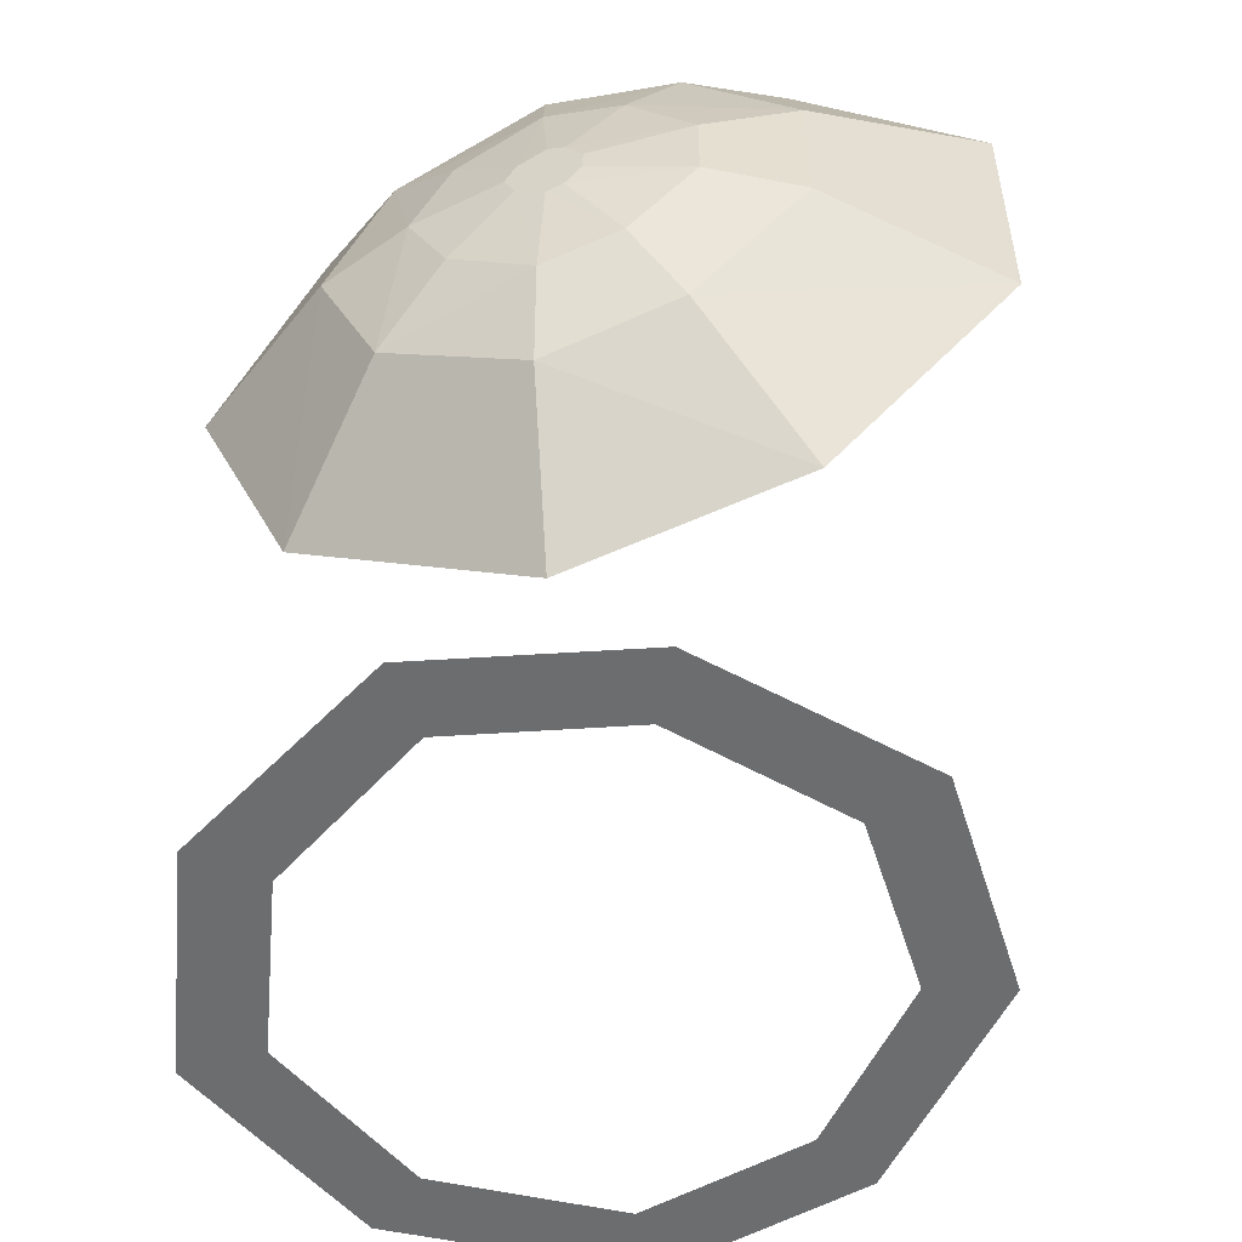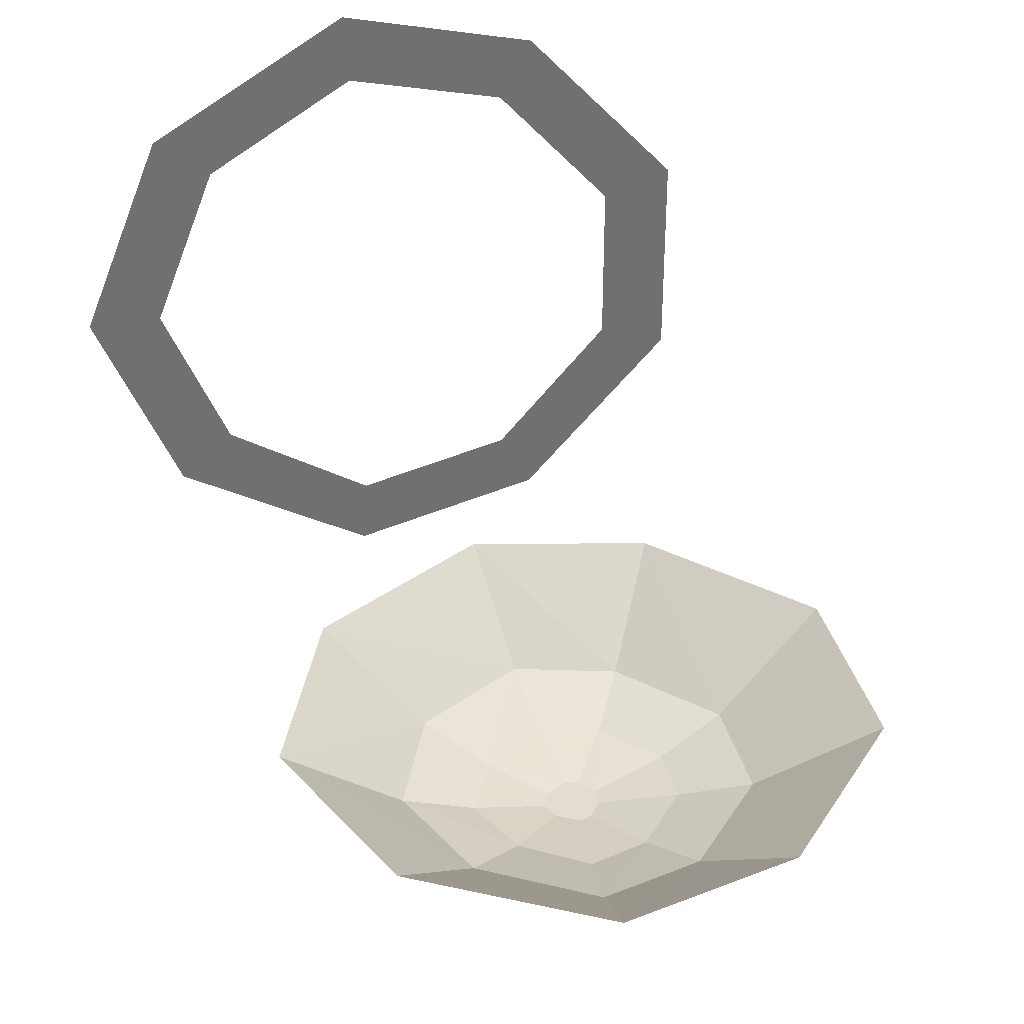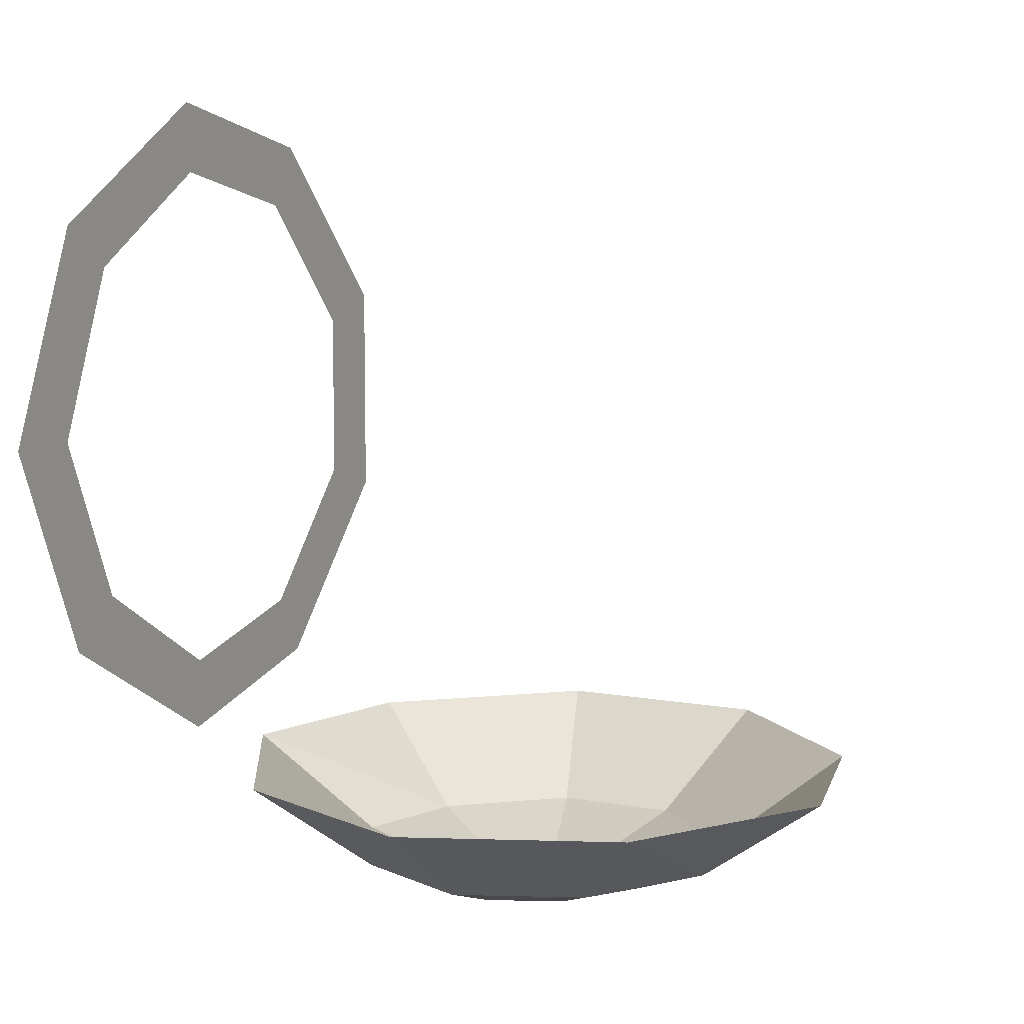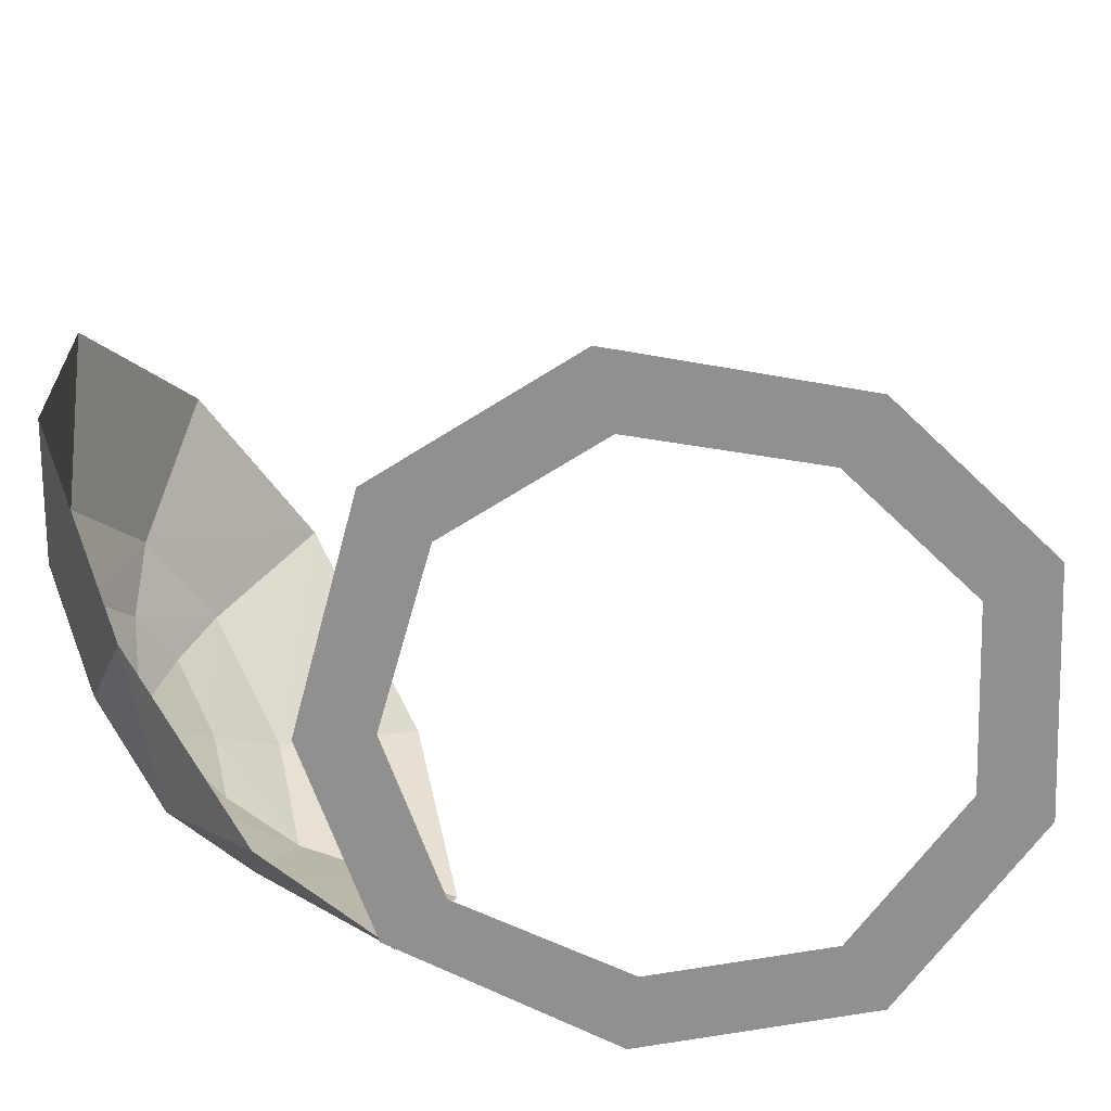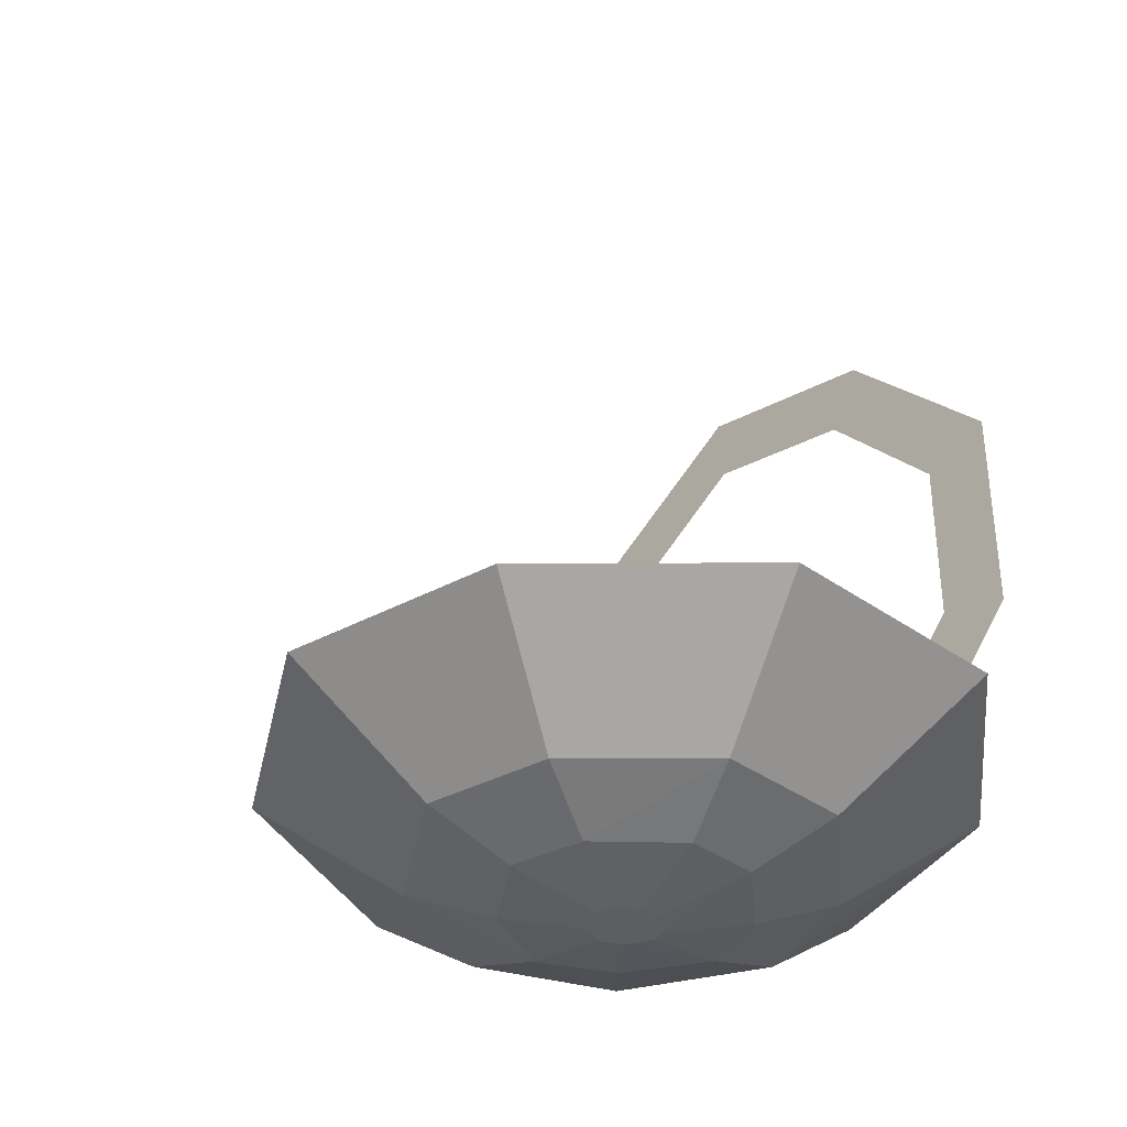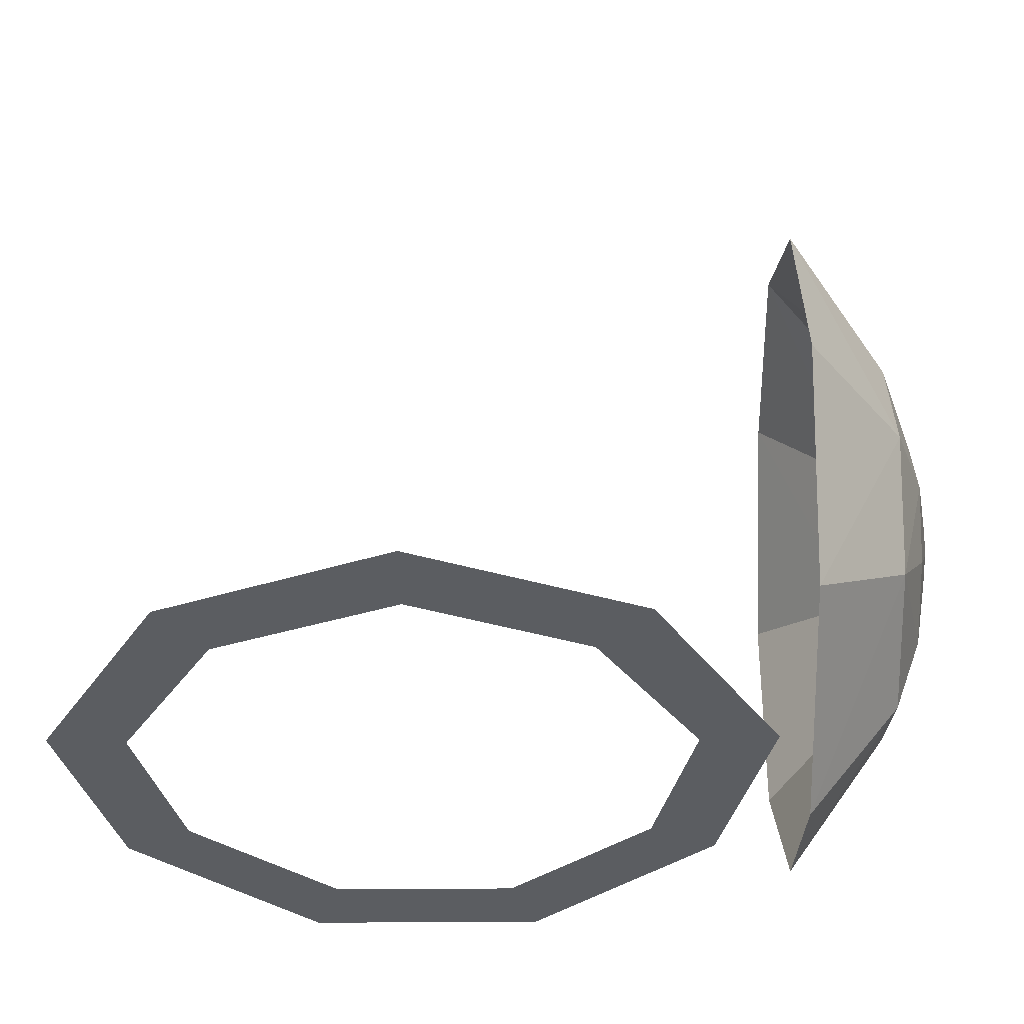
<metadata>
{"format":"obj","ext":"obj","renderer":"f3d","projection":"perspective","resolution":1024,"background":"white","views":[{"elev":-53.9,"azim":-162.7,"up":"+Y"},{"elev":35.3,"azim":166.2,"up":"+Z"},{"elev":8.7,"azim":116.9,"up":"+Z"},{"elev":-65.7,"azim":-57.4,"up":"+Y"},{"elev":-37.6,"azim":-132.2,"up":"+Z"},{"elev":-36.2,"azim":90.6,"up":"+Y"}]}
</metadata>
<code>
v 0.3984 -0.9609 -0.3672
v 0.5391 -0.9609 -0.02344
v 0.4141 -0.9609 -0.02344
v 0.3047 -0.9609 -0.2891
v 0.0625 -0.9609 -0.5625
v 0.05469 -0.9609 -0.4453
v 0.3984 -0.9609 0.3203
v 0.3047 -0.9609 0.25
v 0.0625 -0.9609 0.5156
v 0.05469 -0.9609 0.3984
v -0.2656 -0.9609 0.4375
v -0.2109 -0.9609 0.3359
v -0.5234 -0.9609 0.1562
v -0.4062 -0.9609 0.1172
v -0.5234 -0.9609 -0.2031
v -0.4062 -0.9609 -0.1641
v -0.2656 -0.9609 -0.4844
v -0.2109 -0.9609 -0.3828
v 0.1797 -0.08594 -0.625
v 0.3203 -0.4297 -0.625
v 0.1016 -0.4375 -0.7812
v 0.01562 -0.2344 -0.7812
v -0.1562 0.1094 -0.625
v -0.1875 -0.1094 -0.7812
v 0.1797 -0.7734 -0.625
v 0.01562 -0.6406 -0.7812
v -0.08594 -0.5469 -0.8281
v -0.03125 -0.4375 -0.8281
v -0.08594 -0.3203 -0.8281
v -0.1562 -0.9688 -0.625
v -0.1875 -0.7578 -0.7812
v -0.2031 -0.625 -0.8281
v -0.4844 -0.8906 -0.625
v -0.375 -0.7031 -0.7812
v -0.3125 -0.5938 -0.8281
v -0.7422 -0.6094 -0.625
v -0.5312 -0.5312 -0.7812
v -0.4062 -0.4922 -0.8281
v -0.7422 -0.25 -0.625
v -0.5312 -0.3281 -0.7812
v -0.4062 -0.3828 -0.8281
v -0.4844 0.03125 -0.625
v -0.375 -0.1562 -0.7812
v -0.3125 -0.2734 -0.8281
v -0.2031 -0.2422 -0.8281
v -0.2188 -0.3828 -0.8516
v -0.1797 -0.4062 -0.8516
v -0.2422 -0.3906 -0.8516
v -0.2656 -0.4219 -0.8516
v -0.2656 -0.4531 -0.8516
v -0.2422 -0.4844 -0.8516
v -0.2188 -0.4922 -0.8516
v -0.1797 -0.4688 -0.8516
v -0.1641 -0.4375 -0.8516
v 0.3047 -0.9609 0.25
v 0.3047 -0.9609 0.25
v 0.3047 -0.9609 0.25
v 0.3047 -0.9609 0.25
v 0.3047 -0.9609 0.25
v 0.3047 -0.9609 0.25
v 0.3047 -0.9609 0.25
v 0.3047 -0.9609 0.25
v 0.3047 -0.9609 0.25
v 0.3047 -0.9609 0.25
v 0.3047 -0.9609 0.25
v 0.3047 -0.9609 0.25
v 0.3047 -0.9609 0.25
v 0.3047 -0.9609 0.25
v 0.3047 -0.9609 0.25
v 0.3047 -0.9609 0.25
v 0.3047 -0.9609 0.25
v 0.3047 -0.9609 0.25
v 0.3047 -0.9609 0.25
v 0.3047 -0.9609 0.25
v 0.3047 -0.9609 0.25
v 0.3047 -0.9609 0.25
v 0.3047 -0.9609 0.25
v 0.3047 -0.9609 0.25
v 0.3047 -0.9609 0.25
v 0.3047 -0.9609 0.25
v 0.3047 -0.9609 0.25
v 0.3047 -0.9609 0.25
v 0.3047 -0.9609 0.25
v 0.3047 -0.9609 0.25
v 0.3047 -0.9609 0.25
v 0.3047 -0.9609 0.25
v 0.3047 -0.9609 0.25
v 0.3047 -0.9609 0.25
v 0.3047 -0.9609 0.25
v 0.3047 -0.9609 0.25
v 0.3047 -0.9609 0.25
v 0.3047 -0.9609 0.25
v 0.3047 -0.9609 0.25
v 0.3047 -0.9609 0.25
v 0.3047 -0.9609 0.25
v 0.3047 -0.9609 0.25
v 0.3047 -0.9609 0.25
v 0.3047 -0.9609 0.25
v 0.3047 -0.9609 0.25
v 0.3047 -0.9609 0.25
v 0.3047 -0.9609 0.25
v 0.3047 -0.9609 0.25
v 0.3047 -0.9609 0.25
v 0.3047 -0.9609 0.25
v 0.3047 -0.9609 0.25
v 0.3047 -0.9609 0.25
v 0.3047 -0.9609 0.25
v 0.3047 -0.9609 0.25
f 1 2 3
f 1 3 4
f 1 4 5
f 1 5 6
f 1 6 4
f 1 4 2
f 2 4 3
f 2 3 7
f 2 7 8
f 2 8 3
f 3 8 7
f 7 8 9
f 7 9 10
f 7 10 8
f 8 10 9
f 9 10 11
f 9 11 12
f 9 12 10
f 10 12 11
f 11 12 13
f 11 13 14
f 11 14 12
f 12 14 13
f 13 14 15
f 13 15 16
f 13 16 14
f 14 16 15
f 15 16 17
f 15 17 18
f 15 18 16
f 16 18 17
f 17 18 5
f 17 5 6
f 17 6 18
f 18 6 5
f 5 4 6
f 19 20 21
f 19 21 22
f 19 22 23
f 19 23 24
f 19 24 22
f 19 22 20
f 20 22 21
f 20 21 25
f 20 25 26
f 20 26 21
f 21 26 25
f 25 26 30
f 25 30 31
f 25 31 26
f 26 31 30
f 30 31 33
f 30 33 34
f 30 34 31
f 31 34 33
f 33 34 36
f 33 36 37
f 33 37 34
f 34 37 36
f 36 37 39
f 36 39 40
f 36 40 37
f 37 40 39
f 39 40 42
f 39 42 43
f 39 43 40
f 40 43 42
f 42 43 23
f 42 23 24
f 42 24 43
f 43 24 23
f 23 22 24
f 21 26 27
f 21 27 28
f 21 28 22
f 21 22 29
f 21 29 28
f 21 28 26
f 26 31 32
f 26 32 27
f 26 27 31
f 31 34 35
f 31 35 32
f 31 32 34
f 34 37 38
f 34 38 35
f 34 35 37
f 37 40 41
f 37 41 38
f 37 38 40
f 40 43 44
f 40 44 41
f 40 41 43
f 43 24 45
f 43 45 44
f 43 44 24
f 24 22 29
f 24 29 45
f 24 45 22
f 22 45 29
f 28 29 22
f 26 28 27
f 27 32 31
f 32 35 34
f 35 38 37
f 38 41 40
f 41 44 43
f 44 45 24
f 29 45 46
f 29 46 47
f 29 47 45
f 45 47 46
f 45 46 44
f 45 44 48
f 45 48 46
f 46 48 44
f 44 48 41
f 44 41 49
f 44 49 48
f 48 49 41
f 41 49 38
f 41 38 50
f 41 50 49
f 49 50 38
f 38 50 35
f 38 35 51
f 38 51 50
f 50 51 35
f 35 51 32
f 35 32 52
f 35 52 51
f 51 52 32
f 32 52 27
f 32 27 53
f 32 53 52
f 52 53 27
f 27 53 28
f 27 28 54
f 27 54 53
f 53 54 28
f 28 54 29
f 29 54 47
f 29 47 28
f 28 47 54
f 54 47 46
f 54 46 48
f 54 48 49
f 54 49 50
f 54 50 51
f 54 51 52
f 54 52 53
f 54 53 47
f 47 53 46
f 46 53 48
f 48 53 49
f 49 53 50
f 50 53 51
f 51 53 52

</code>
